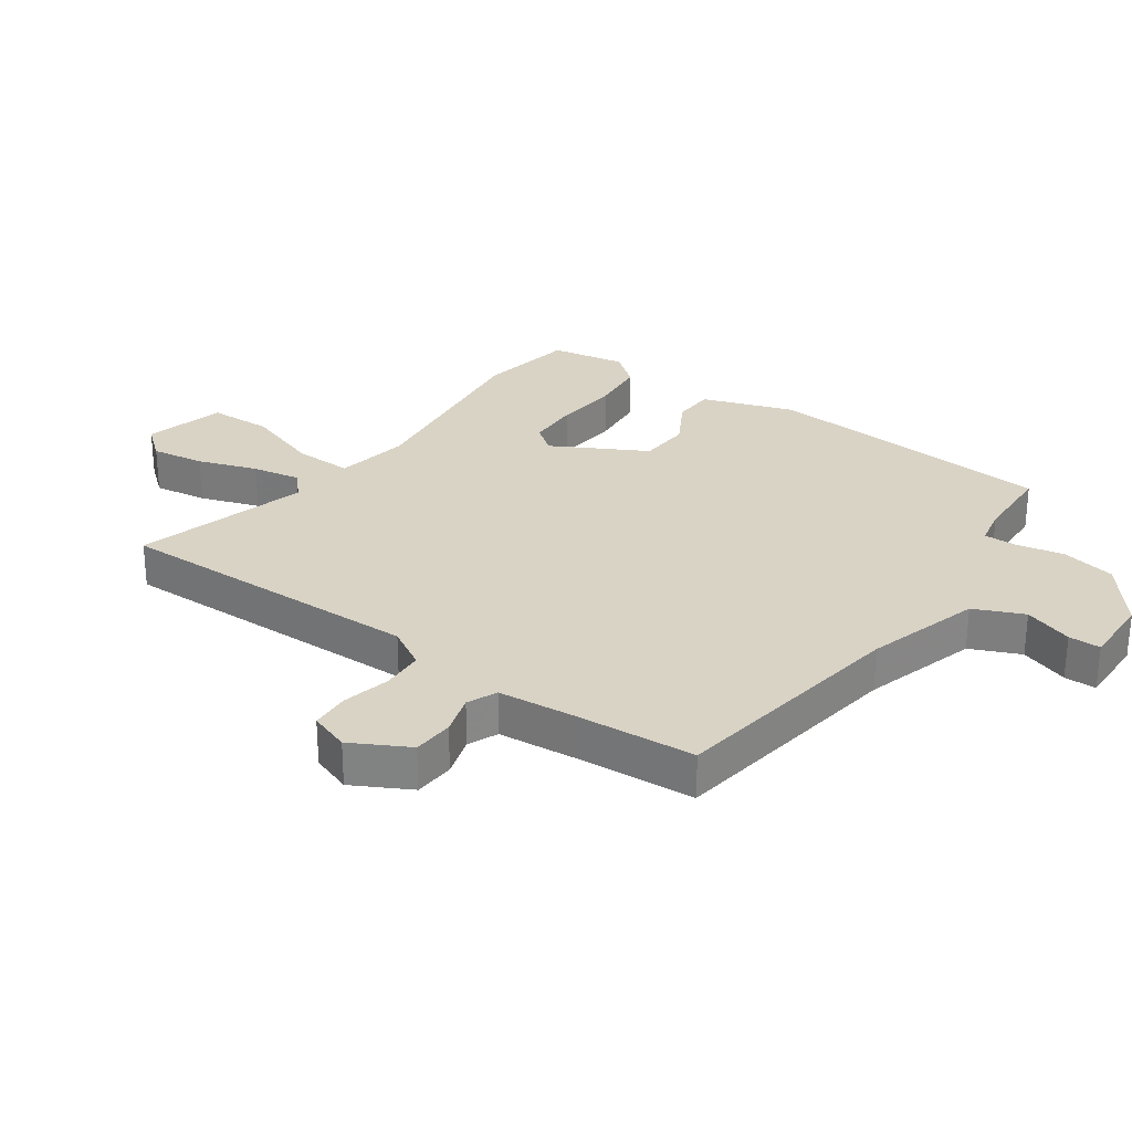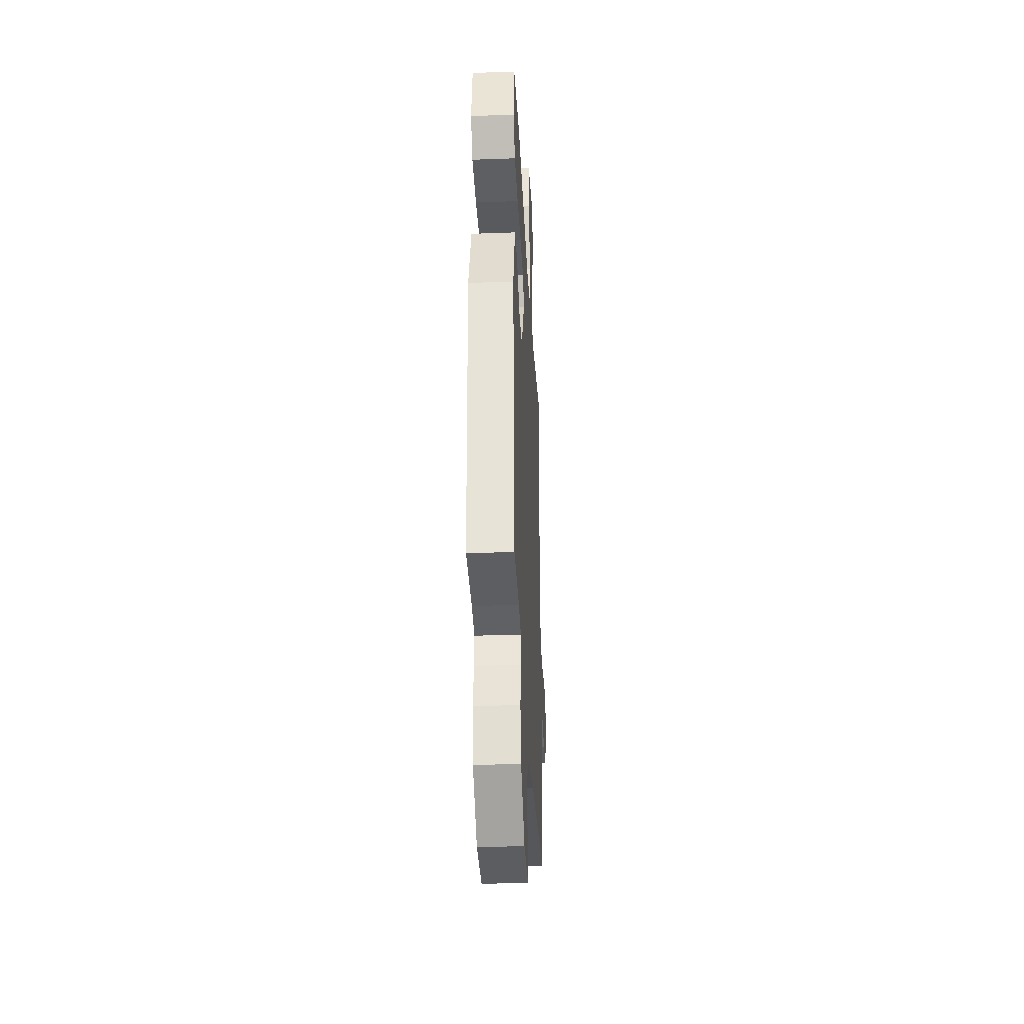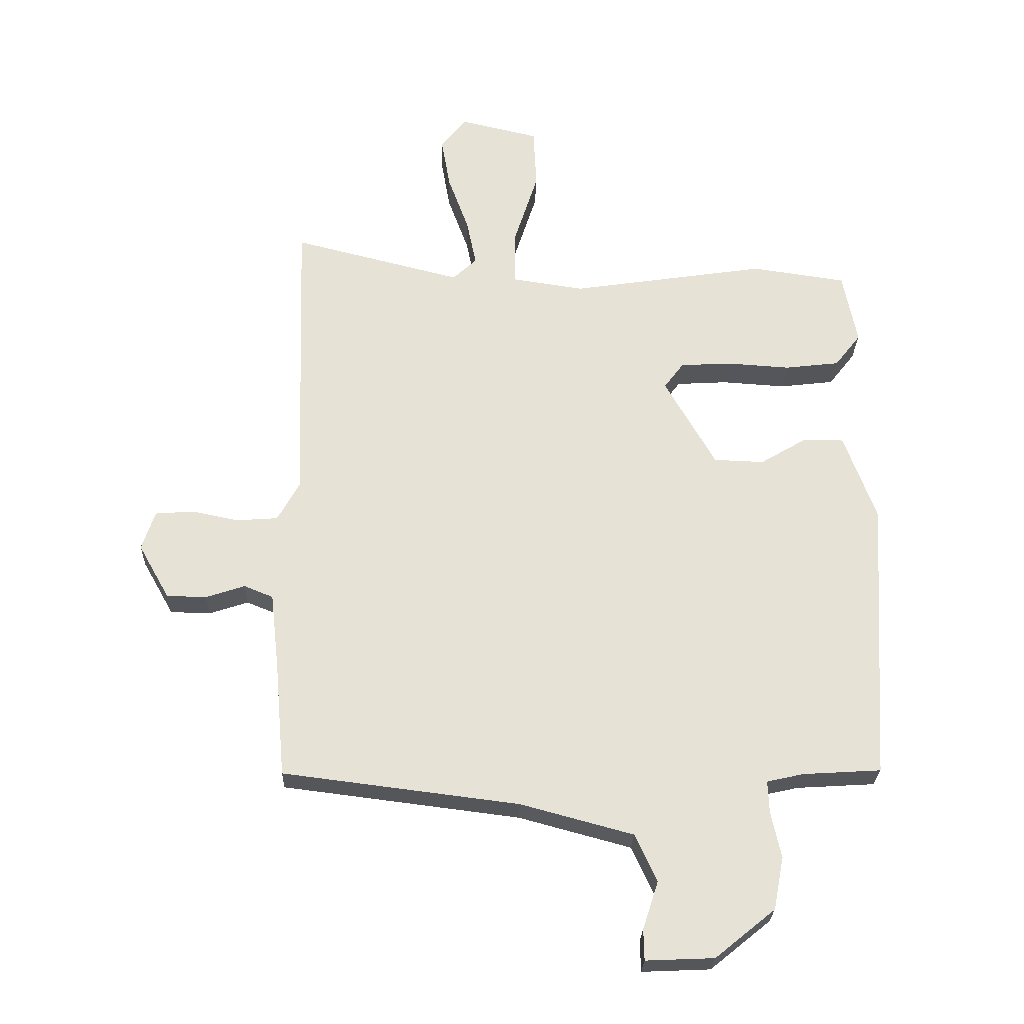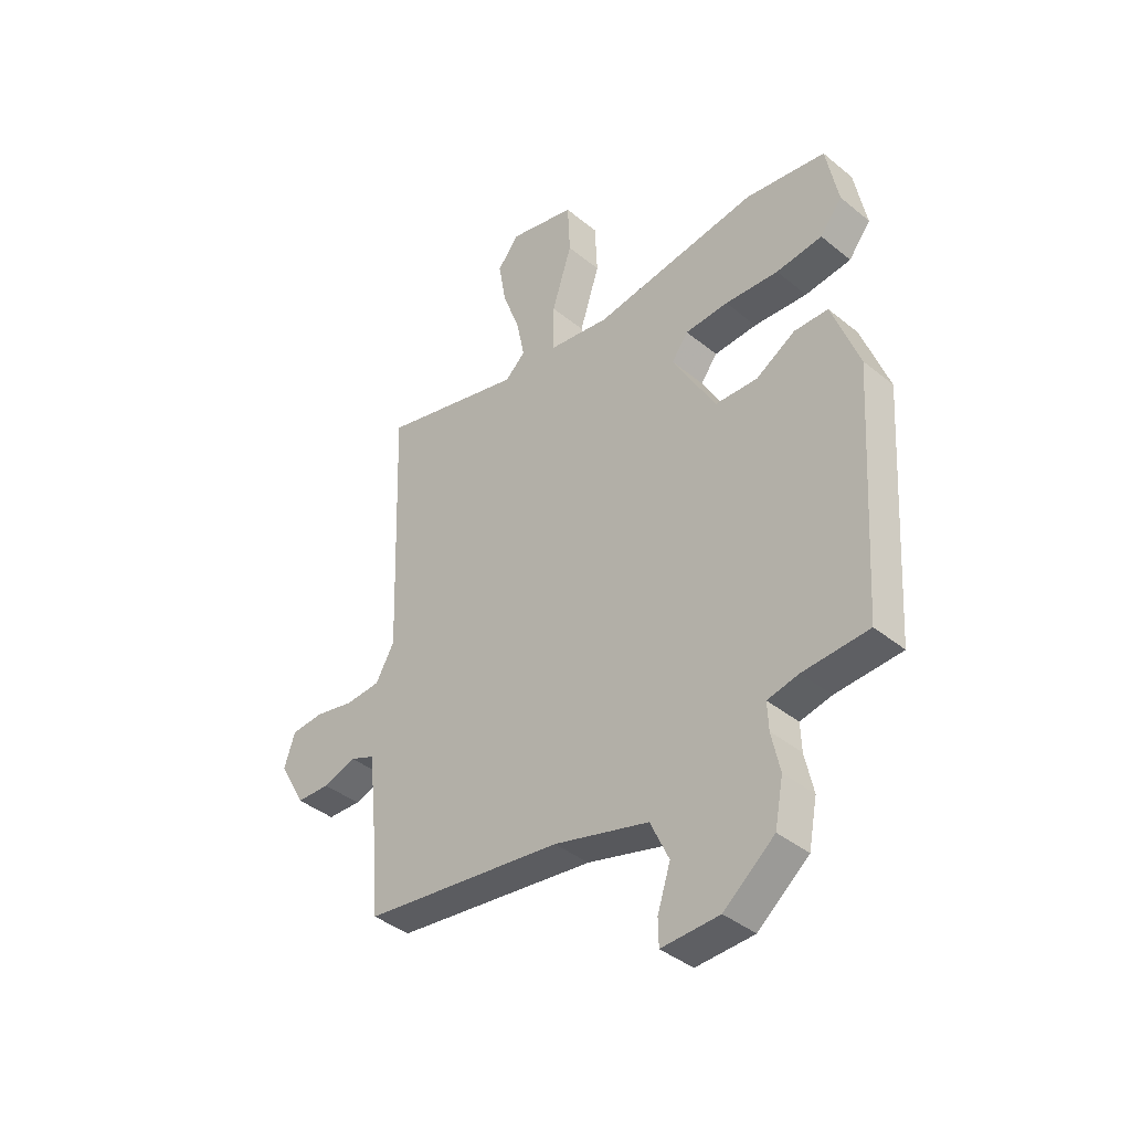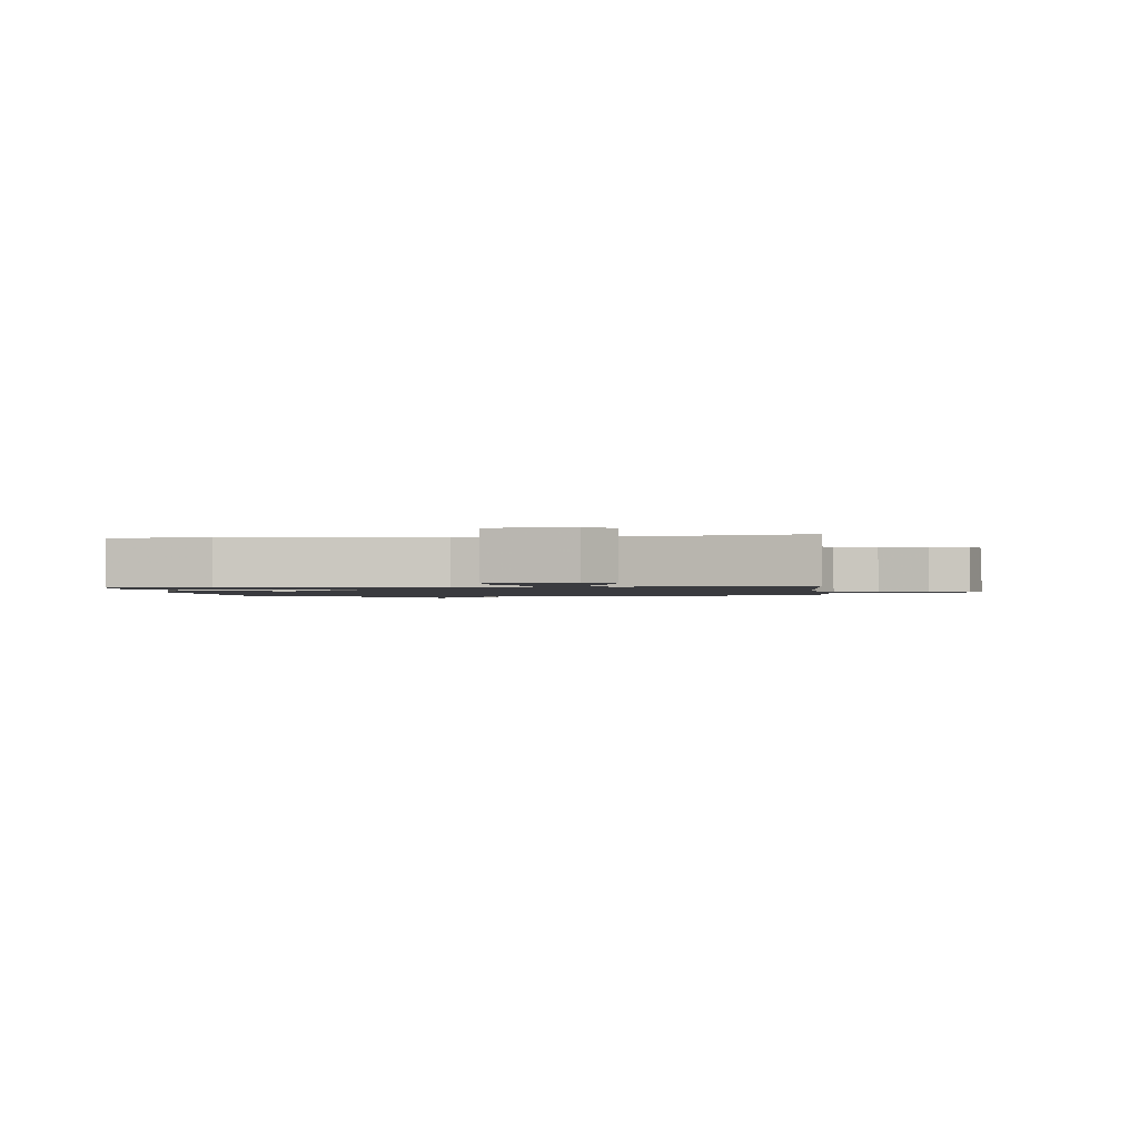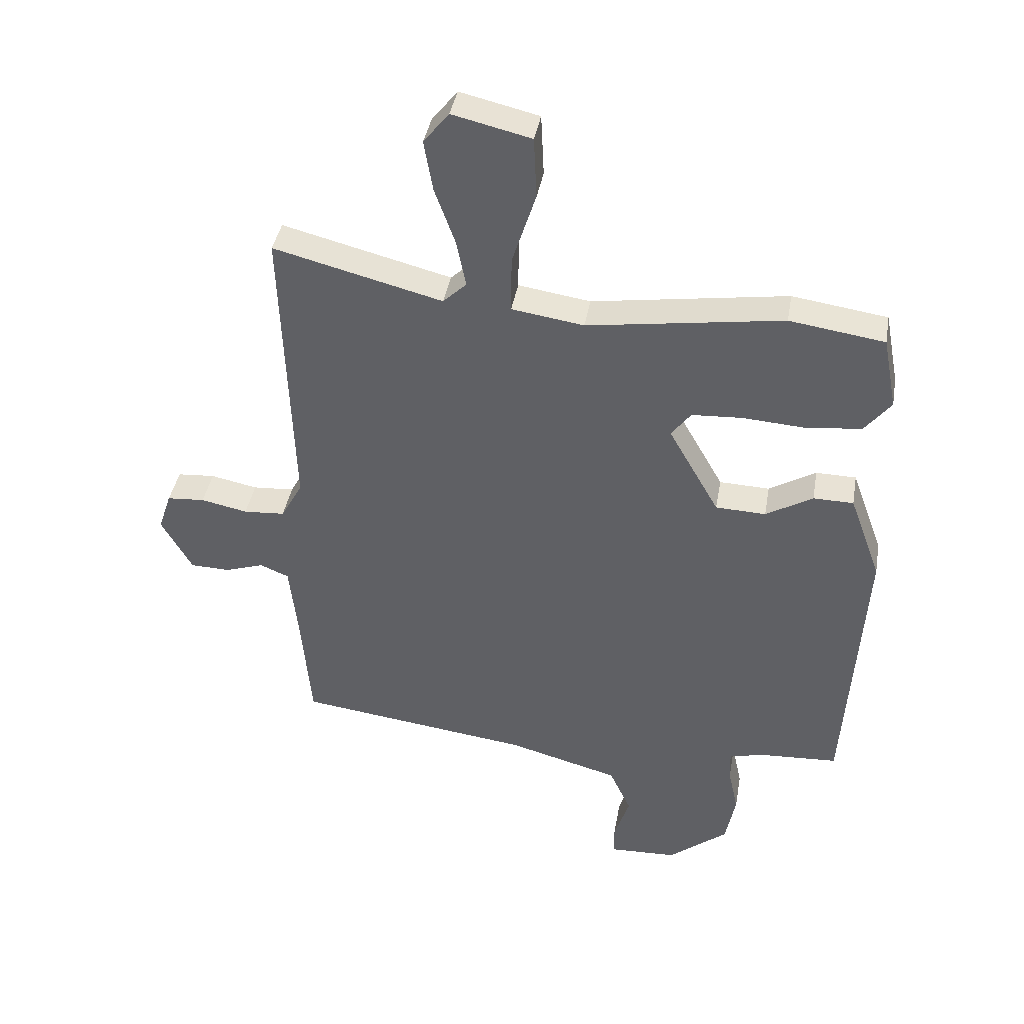
<metadata>
{"format":"obj","ext":"obj","renderer":"f3d","projection":"perspective","resolution":1024,"background":"white","views":[{"elev":28.3,"azim":126.5,"up":"+Y"},{"elev":-34.3,"azim":-87.1,"up":"+Z"},{"elev":-26.2,"azim":178.3,"up":"+Z"},{"elev":-39.8,"azim":-135.2,"up":"+Z"},{"elev":-1.3,"azim":5.4,"up":"+Y"},{"elev":40.2,"azim":-170.1,"up":"+Z"}]}
</metadata>
<code>
v -0.504 0.07 0.499
v -0.344 0.07 0.522
v -0.014 0.07 0.472
v 0.108 0.07 0.49
v 0.107 0.07 0.586
v 0.067 0.07 0.711
v 0.072 0.07 0.815
v 0.205 0.07 0.846
v 0.248 0.07 0.792
v 0.233 0.07 0.705
v 0.198 0.07 0.609
v 0.182 0.07 0.53
v 0.222 0.07 0.492
v 0.508 0.07 0.564
v 0.491 0.07 0.055
v 0.528 0.07 -0.012
v 0.598 0.07 -0.017
v 0.677 0.07 -0.001
v 0.741 0.07 -0.006
v 0.763 0.07 -0.072
v 0.711 0.07 -0.164
v 0.644 0.07 -0.166
v 0.578 0.07 -0.144
v 0.529 0.07 -0.164
v 0.515 0.07 -0.291
v 0.498 0.07 -0.486
v 0.1 0.07 -0.536
v -0.089 0.07 -0.587
v -0.126 0.07 -0.667
v -0.1 0.07 -0.747
v -0.101 0.07 -0.799
v -0.216 0.07 -0.794
v -0.317 0.07 -0.712
v -0.334 0.07 -0.624
v -0.317 0.07 -0.546
v -0.315 0.07 -0.492
v -0.377 0.07 -0.478
v -0.508 0.07 -0.47
v -0.538 0.07 0.011
v -0.484 0.07 0.159
v -0.416 0.07 0.16
v -0.337 0.07 0.113
v -0.252 0.07 0.116
v -0.166 0.07 0.267
v -0.199 0.07 0.311
v -0.285 0.07 0.316
v -0.392 0.07 0.309
v -0.484 0.07 0.32
v -0.528 0.07 0.376
v -0.504 0 0.499
v -0.344 0 0.522
v -0.014 0 0.472
v 0.108 0 0.49
v 0.107 0 0.586
v 0.067 0 0.711
v 0.072 0 0.815
v 0.205 0 0.846
v 0.248 0 0.792
v 0.233 0 0.705
v 0.198 0 0.609
v 0.182 0 0.53
v 0.222 0 0.492
v 0.508 0 0.564
v 0.491 0 0.055
v 0.528 0 -0.012
v 0.598 0 -0.017
v 0.677 0 -0.001
v 0.741 0 -0.006
v 0.763 0 -0.072
v 0.711 0 -0.164
v 0.644 0 -0.166
v 0.578 0 -0.144
v 0.529 0 -0.164
v 0.515 0 -0.291
v 0.498 0 -0.486
v 0.1 0 -0.536
v -0.089 0 -0.587
v -0.126 0 -0.667
v -0.1 0 -0.747
v -0.101 0 -0.799
v -0.216 0 -0.794
v -0.317 0 -0.712
v -0.334 0 -0.624
v -0.317 0 -0.546
v -0.315 0 -0.492
v -0.377 0 -0.478
v -0.508 0 -0.47
v -0.538 0 0.011
v -0.484 0 0.159
v -0.416 0 0.16
v -0.337 0 0.113
v -0.252 0 0.116
v -0.166 0 0.267
v -0.199 0 0.311
v -0.285 0 0.316
v -0.392 0 0.309
v -0.484 0 0.32
v -0.528 0 0.376
f 1 2 3
f 49 1 3
f 48 49 3
f 47 48 3
f 46 47 3
f 45 46 3 4
f 44 45 4
f 43 44 4
f 40 41 42
f 39 40 42
f 38 39 42
f 37 38 42
f 36 37 42 43
f 35 36 43 4
f 33 34 35
f 32 33 35
f 31 32 35
f 30 31 35
f 29 30 35
f 28 29 35 4
f 25 26 27
f 27 28 4
f 25 27 4
f 24 25 4
f 21 22 23
f 20 21 23
f 19 20 23
f 18 19 23
f 17 18 23
f 16 17 23 24
f 24 4 5
f 16 24 5
f 15 16 5
f 13 14 15
f 12 13 15 5
f 9 10 11
f 8 9 11
f 7 8 11
f 6 7 11
f 5 6 11
f 5 11 12
f 52 51 50
f 52 50 98
f 52 98 97
f 52 97 96
f 52 96 95
f 53 52 95 94
f 53 94 93
f 53 93 92
f 91 90 89
f 91 89 88
f 91 88 87
f 91 87 86
f 92 91 86 85
f 53 92 85 84
f 84 83 82
f 84 82 81
f 84 81 80
f 84 80 79
f 84 79 78
f 53 84 78 77
f 76 75 74
f 53 77 76
f 53 76 74
f 53 74 73
f 72 71 70
f 72 70 69
f 72 69 68
f 72 68 67
f 72 67 66
f 73 72 66 65
f 54 53 73
f 54 73 65
f 54 65 64
f 64 63 62
f 54 64 62 61
f 60 59 58
f 60 58 57
f 60 57 56
f 60 56 55
f 60 55 54
f 61 60 54
f 1 50 51 2
f 2 51 52 3
f 3 52 53 4
f 4 53 54 5
f 5 54 55 6
f 6 55 56 7
f 7 56 57 8
f 8 57 58 9
f 9 58 59 10
f 10 59 60 11
f 11 60 61 12
f 12 61 62 13
f 13 62 63 14
f 14 63 64 15
f 15 64 65 16
f 16 65 66 17
f 17 66 67 18
f 18 67 68 19
f 19 68 69 20
f 20 69 70 21
f 21 70 71 22
f 22 71 72 23
f 23 72 73 24
f 24 73 74 25
f 25 74 75 26
f 26 75 76 27
f 27 76 77 28
f 28 77 78 29
f 29 78 79 30
f 30 79 80 31
f 31 80 81 32
f 32 81 82 33
f 33 82 83 34
f 34 83 84 35
f 35 84 85 36
f 36 85 86 37
f 37 86 87 38
f 38 87 88 39
f 39 88 89 40
f 40 89 90 41
f 41 90 91 42
f 42 91 92 43
f 43 92 93 44
f 44 93 94 45
f 45 94 95 46
f 46 95 96 47
f 47 96 97 48
f 48 97 98 49
f 49 98 50 1

</code>
